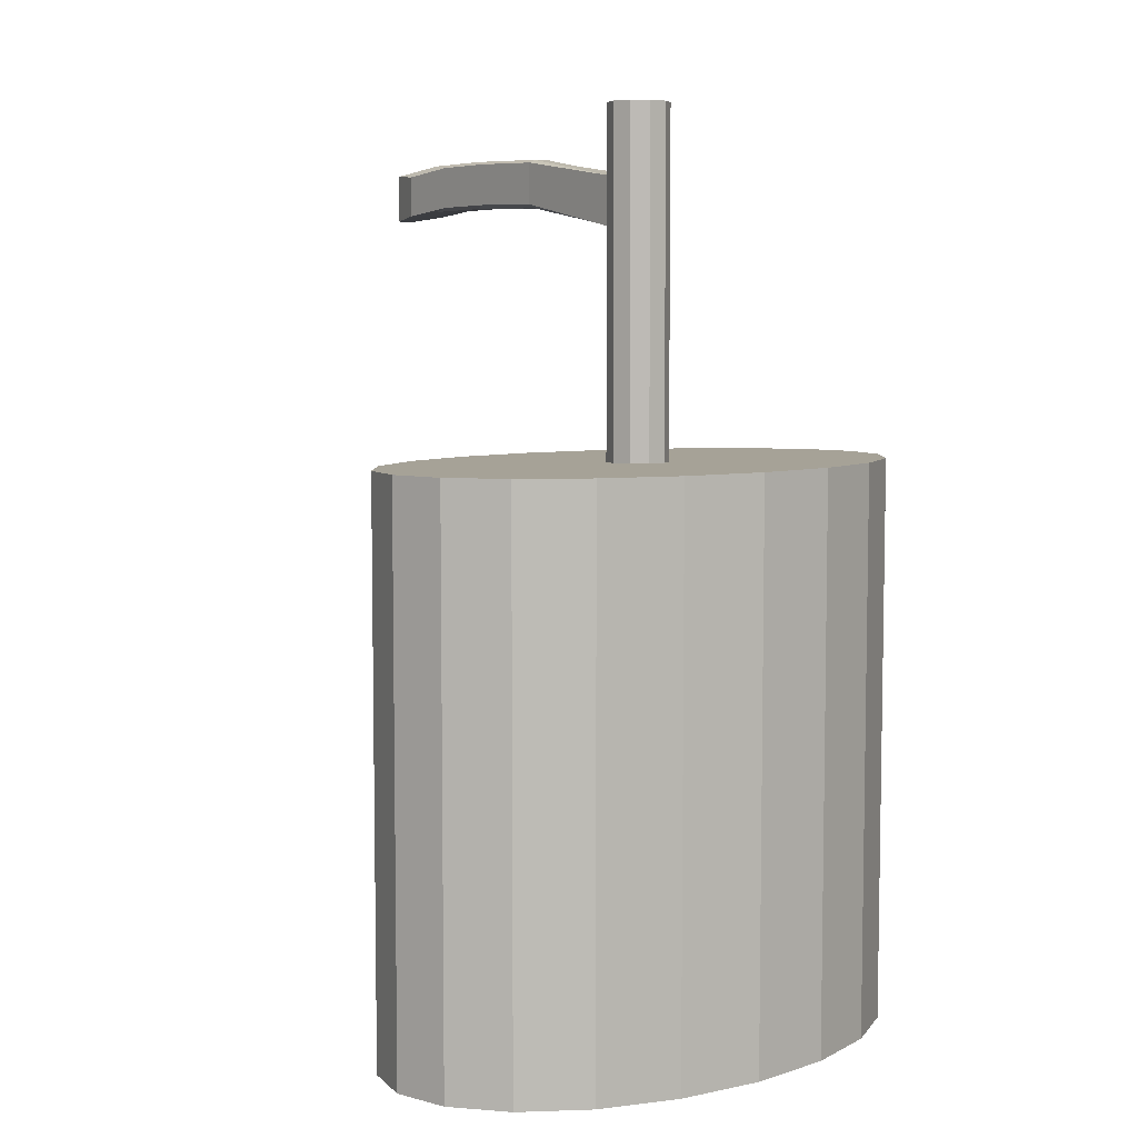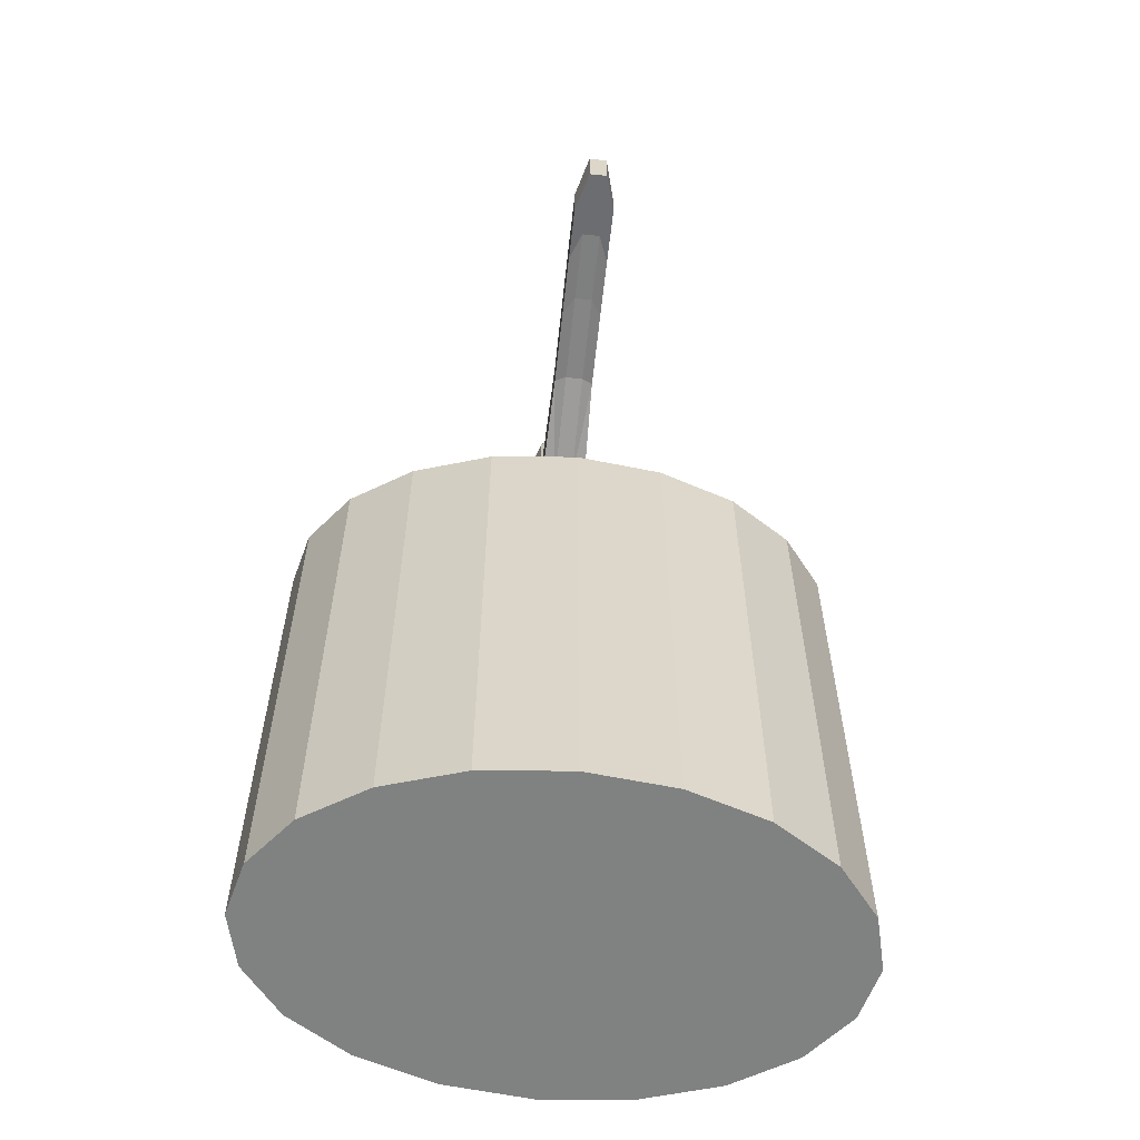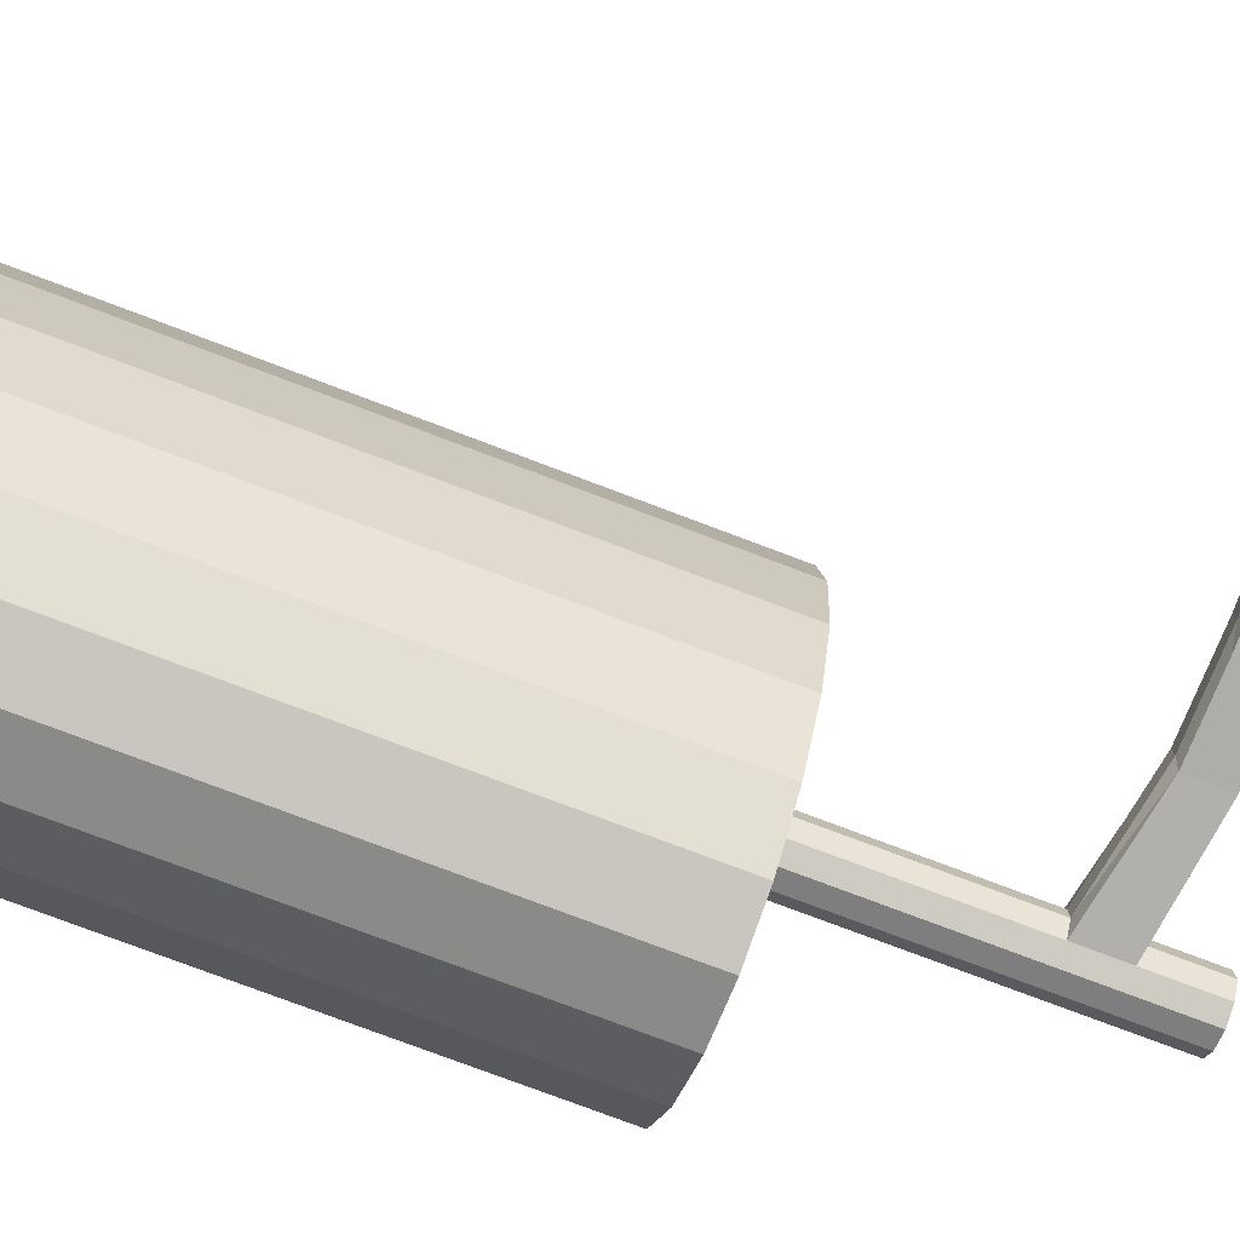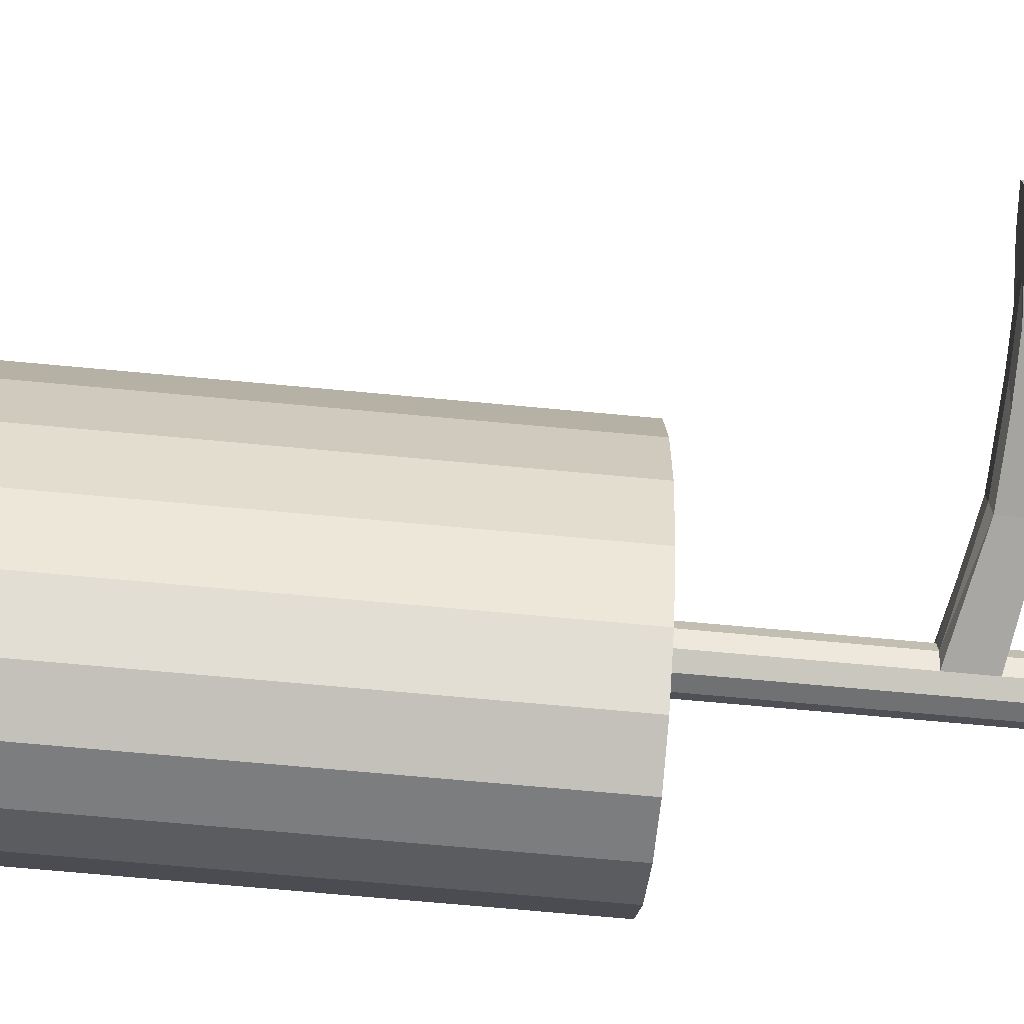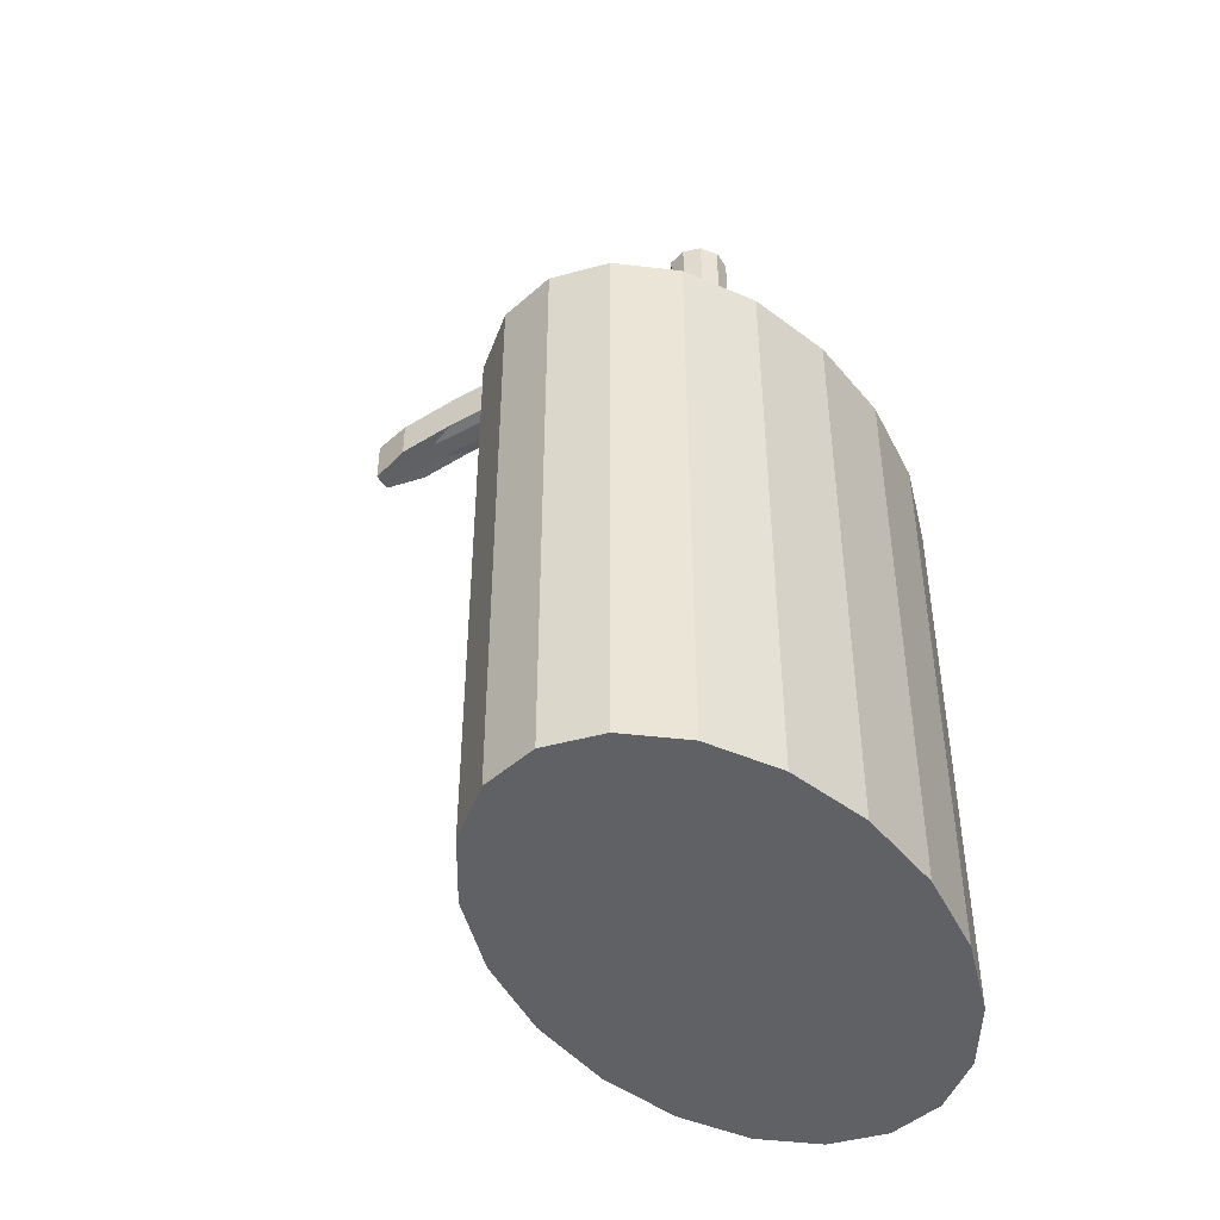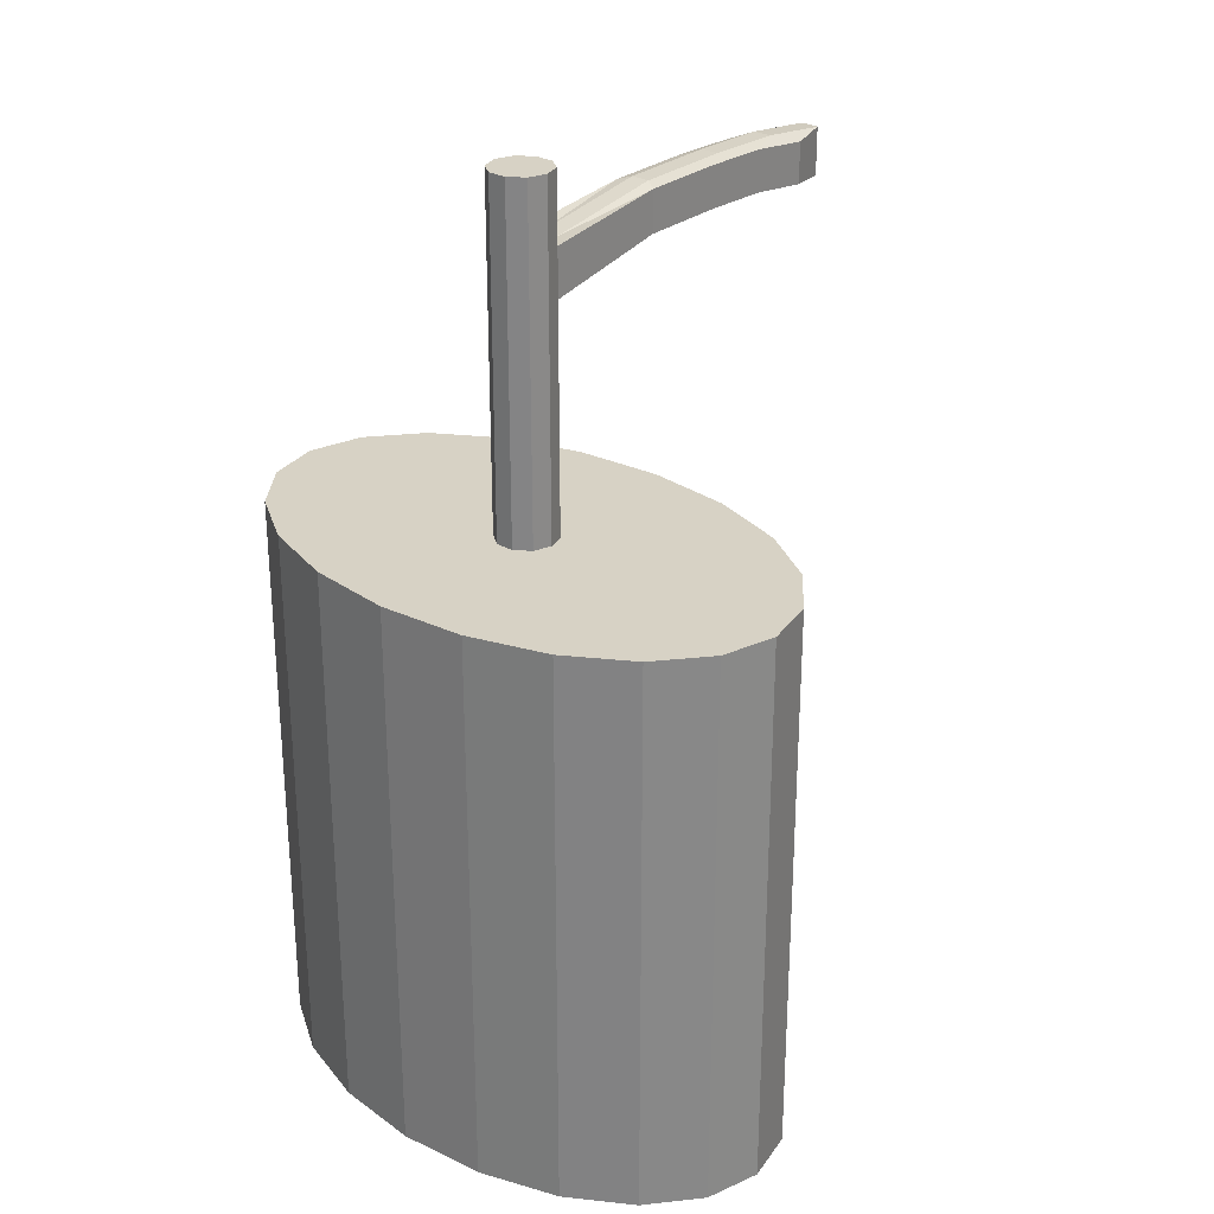
<metadata>
{"format":"obj","ext":"obj","renderer":"f3d","projection":"perspective","resolution":1024,"background":"white","views":[{"elev":6.4,"azim":52.2,"up":"+Z"},{"elev":-60.3,"azim":-96.1,"up":"+Z"},{"elev":-77.3,"azim":-110.7,"up":"+Y"},{"elev":-73.2,"azim":-95.2,"up":"+Y"},{"elev":-46.0,"azim":31.3,"up":"+Z"},{"elev":27.6,"azim":131.6,"up":"+Z"}]}
</metadata>
<code>
g  Mesh
v 0 1 2.012
v 0.1949 0.9511 0.01218
v 0 1 0.01218
v 0.1949 0.9511 2.012
v 0.3706 0.809 0.01218
v 0.3706 0.809 2.012
v 0.5101 0.5878 0.01218
v 0.5101 0.5878 2.012
v 0.5997 0.309 0.01218
v 0.5997 0.309 2.012
v 0.6306 -0 0.01218
v 0.6306 -0 2.012
v 0.5997 -0.309 0.01218
v 0.5997 -0.309 2.012
v 0.5101 -0.5878 0.01218
v 0.5101 -0.5878 2.012
v 0.3706 -0.809 0.01218
v 0.3706 -0.809 2.012
v 0.1949 -0.9511 0.01218
v 0.1949 -0.9511 2.012
v 0 -1 0.01218
v 0 -1 2.012
v -0.1949 -0.9511 0.01218
v -0.1949 -0.9511 2.012
v -0.3706 -0.809 0.01218
v -0.3706 -0.809 2.012
v -0.5101 -0.5878 0.01218
v -0.5101 -0.5878 2.012
v -0.5997 -0.309 0.01218
v -0.5997 -0.309 2.012
v -0.6306 -0 0.01218
v -0.6306 -0 2.012
v -0.5997 0.309 0.01218
v -0.5997 0.309 2.012
v -0.5101 0.5878 0.01218
v -0.5101 0.5878 2.012
v -0.3706 0.809 0.01218
v -0.3706 0.809 2.012
v -0.1949 0.9511 0.01218
v -0.1949 0.9511 2.012
v -0.005149 0.1067 3.213
v 0.05756 0.08631 2.973
v -0.005149 0.1067 2.973
v 0.05756 0.08631 3.213
v 0.09631 0.03297 2.973
v 0.09631 0.03297 3.213
v 0.09631 -0.03297 2.973
v 0.09631 -0.03297 3.213
v 0.05756 -0.08631 2.973
v 0.05756 -0.08631 3.213
v -0.005149 -0.1067 2.973
v -0.005149 -0.1067 3.213
v -0.06785 -0.08631 2.973
v -0.06785 -0.08631 3.213
v -0.1066 -0.03297 2.973
v -0.1066 -0.03297 3.213
v -0.1066 0.03297 2.973
v -0.1066 0.03297 3.213
v -0.06785 0.08631 2.973
v 0.09631 -0.03297 1.002
v -0.1066 -0.03297 1.002
v -0.06785 0.08631 1.002
v -0.005149 0.1067 2.805
v -0.06785 0.08631 2.805
v -1.146 0.03297 3.054
v -1.254 0.07405 3.017
v -1.401 0.03297 3.026
v -1.146 -0.03297 3.054
v -1.254 -0.07405 3.017
v -1.036 -0.07405 3.041
v -1.146 0.03297 2.885
v -1.401 -0.03297 2.858
v -1.401 0.03297 2.858
v -0.06785 -0.08631 2.805
v -0.005149 -0.1067 2.805
v 0.05756 -0.08631 2.805
v 0.09631 -0.03297 2.805
v 0.09631 0.03297 2.805
v 0.05756 0.08631 2.805
v 0.05756 0.08631 1.002
v -0.005149 0.1067 1.002
v 0.09631 0.03297 1.002
v 0.05756 -0.08631 1.002
v -0.005149 -0.1067 1.002
v -0.06785 -0.08631 1.002
v -0.1066 -0.03297 2.805
v -0.1066 0.03297 1.002
v -0.1066 0.03297 2.805
v -1.254 0.07405 2.873
v -1.401 -0.03297 3.026
v -1.254 -0.07405 2.873
v -1.036 0.07405 2.896
v -1.146 -0.03297 2.885
v -1.036 -0.07405 2.896
v -1.036 0.07405 3.041
v -0.516 0.07405 2.892
v -0.516 0.07405 3.036
v -0.5401 -0.03297 3.049
v -0.516 -0.07405 2.892
v -0.5401 -0.03297 2.88
v -0.5401 0.03297 2.88
v -0.516 -0.07405 3.036
v -0.5401 0.03297 3.049
v -0.8053 0.07405 2.899
v -0.8053 0.07405 3.044
v -0.8773 0.03297 3.057
v -0.8773 -0.03297 3.057
v -0.8053 -0.07405 2.899
v -0.8773 -0.03297 2.889
v -0.8773 0.03297 2.889
v -0.8053 -0.07405 3.044
v -0.06785 0.08631 3.213
f 1 2 3
f 4 5 2
f 6 7 5
f 8 9 7
f 10 11 9
f 12 13 11
f 14 15 13
f 16 17 15
f 18 19 17
f 20 21 19
f 22 23 21
f 24 25 23
f 26 27 25
f 28 29 27
f 30 31 29
f 32 33 31
f 34 35 33
f 36 37 35
f 10 8 34
f 38 39 37
f 40 3 39
f 35 37 7
f 1 4 2
f 4 6 5
f 6 8 7
f 8 10 9
f 10 12 11
f 12 14 13
f 14 16 15
f 16 18 17
f 18 20 19
f 20 22 21
f 22 24 23
f 24 26 25
f 26 28 27
f 28 30 29
f 30 32 31
f 32 34 33
f 34 36 35
f 36 38 37
f 6 4 40
f 4 1 40
f 40 38 6
f 38 36 6
f 36 34 8
f 6 36 8
f 34 32 10
f 32 30 12
f 10 32 12
f 30 28 14
f 28 26 16
f 14 28 16
f 26 24 18
f 24 22 20
f 18 24 20
f 18 16 26
f 14 12 30
f 38 40 39
f 40 1 3
f 39 3 2
f 2 5 39
f 5 7 37
f 39 5 37
f 7 9 33
f 9 11 31
f 11 13 31
f 13 15 29
f 31 13 29
f 15 17 25
f 17 19 23
f 19 21 23
f 23 25 17
f 25 27 15
f 27 29 15
f 31 33 9
f 33 35 7
f 41 42 43
f 44 45 42
f 46 47 45
f 48 49 47
f 50 51 49
f 52 53 51
f 54 55 53
f 56 57 55
f 41 58 50
f 58 59 57
f 59 41 43
f 60 61 62
f 59 63 64
f 65 66 67
f 68 69 70
f 71 72 73
f 51 74 75
f 49 75 76
f 47 76 77
f 45 77 78
f 42 78 79
f 43 79 63
f 63 80 81
f 79 82 80
f 78 60 82
f 77 83 60
f 83 75 84
f 75 85 84
f 74 61 85
f 86 87 61
f 88 62 87
f 64 81 62
f 67 89 73
f 90 73 72
f 91 90 72
f 71 89 92
f 93 91 72
f 94 69 91
f 65 90 68
f 92 66 95
f 59 96 97
f 57 98 55
f 53 99 74
f 86 99 100
f 88 96 64
f 86 101 88
f 55 102 53
f 57 97 103
f 104 95 105
f 106 68 107
f 108 70 94
f 109 94 93
f 110 92 104
f 110 93 71
f 107 70 111
f 106 95 65
f 103 105 106
f 98 111 102
f 101 109 110
f 101 104 96
f 100 108 109
f 102 108 99
f 103 107 98
f 97 104 105
f 41 44 42
f 44 46 45
f 46 48 47
f 48 50 49
f 50 52 51
f 52 54 53
f 54 56 55
f 56 58 57
f 46 44 41
f 41 112 58
f 58 56 54
f 54 52 58
f 52 50 58
f 50 48 46
f 46 41 50
f 58 112 59
f 59 112 41
f 62 81 80
f 80 82 62
f 82 60 62
f 60 83 84
f 84 85 61
f 61 87 62
f 60 84 61
f 59 43 63
f 65 95 66
f 68 90 69
f 71 93 72
f 51 53 74
f 49 51 75
f 47 49 76
f 45 47 77
f 42 45 78
f 43 42 79
f 63 79 80
f 79 78 82
f 78 77 60
f 77 76 83
f 83 76 75
f 75 74 85
f 74 86 61
f 86 88 87
f 88 64 62
f 64 63 81
f 67 66 89
f 90 67 73
f 91 69 90
f 71 73 89
f 93 94 91
f 94 70 69
f 65 67 90
f 92 89 66
f 59 64 96
f 57 103 98
f 53 102 99
f 86 74 99
f 88 101 96
f 86 100 101
f 55 98 102
f 57 59 97
f 104 92 95
f 106 65 68
f 108 111 70
f 109 108 94
f 110 71 92
f 110 109 93
f 107 68 70
f 106 105 95
f 103 97 105
f 98 107 111
f 101 100 109
f 101 110 104
f 100 99 108
f 102 111 108
f 103 106 107
f 97 96 104

</code>
